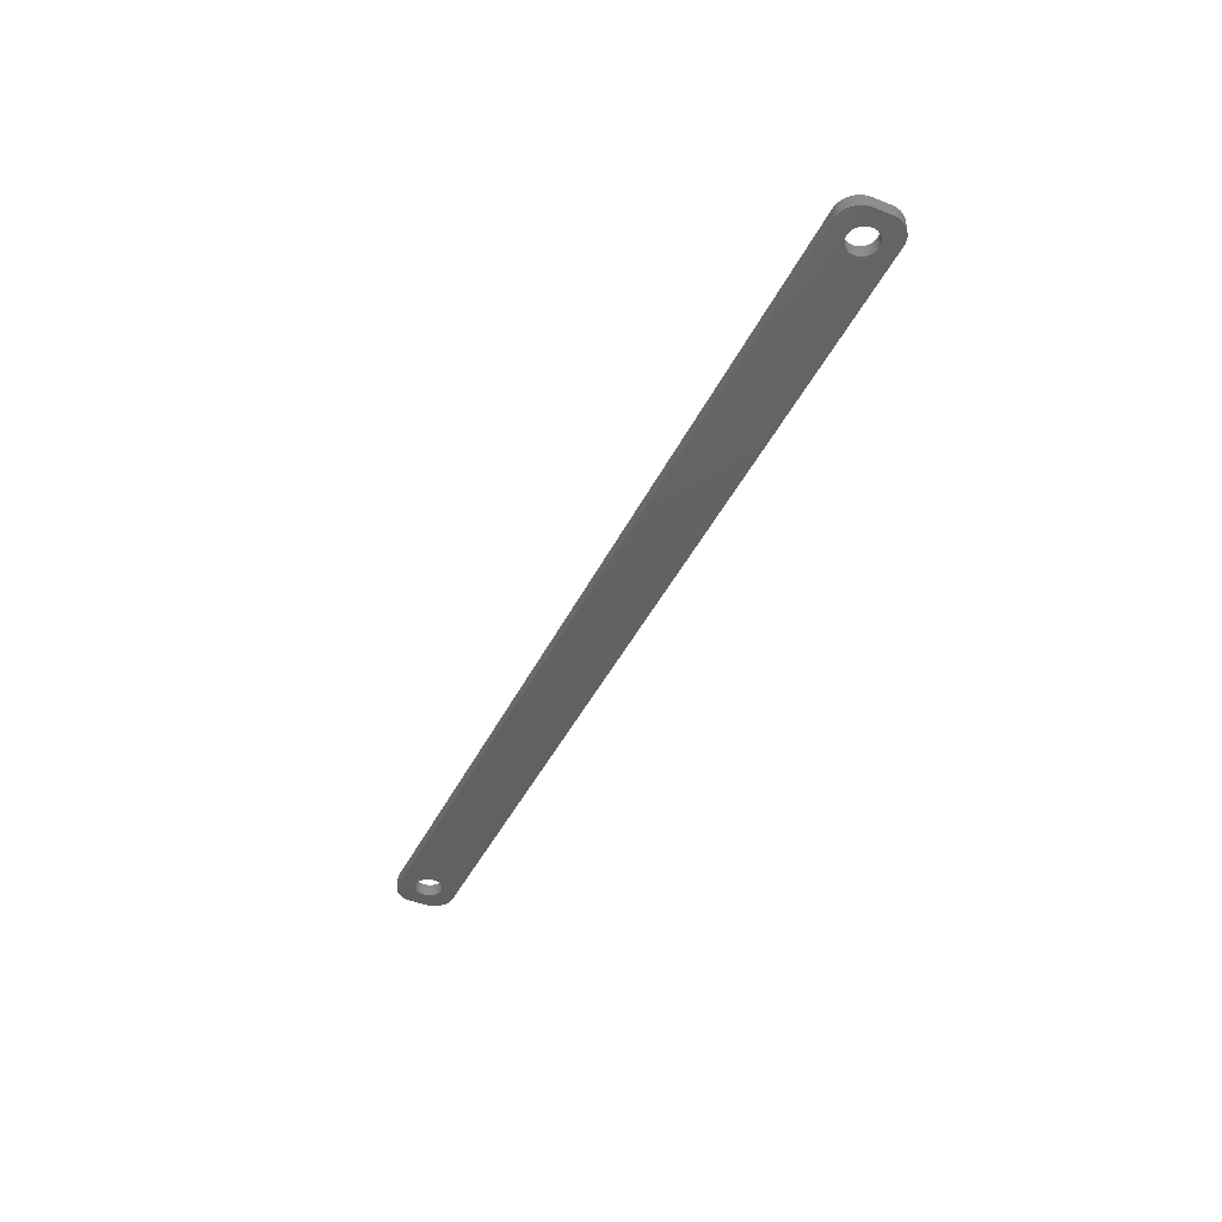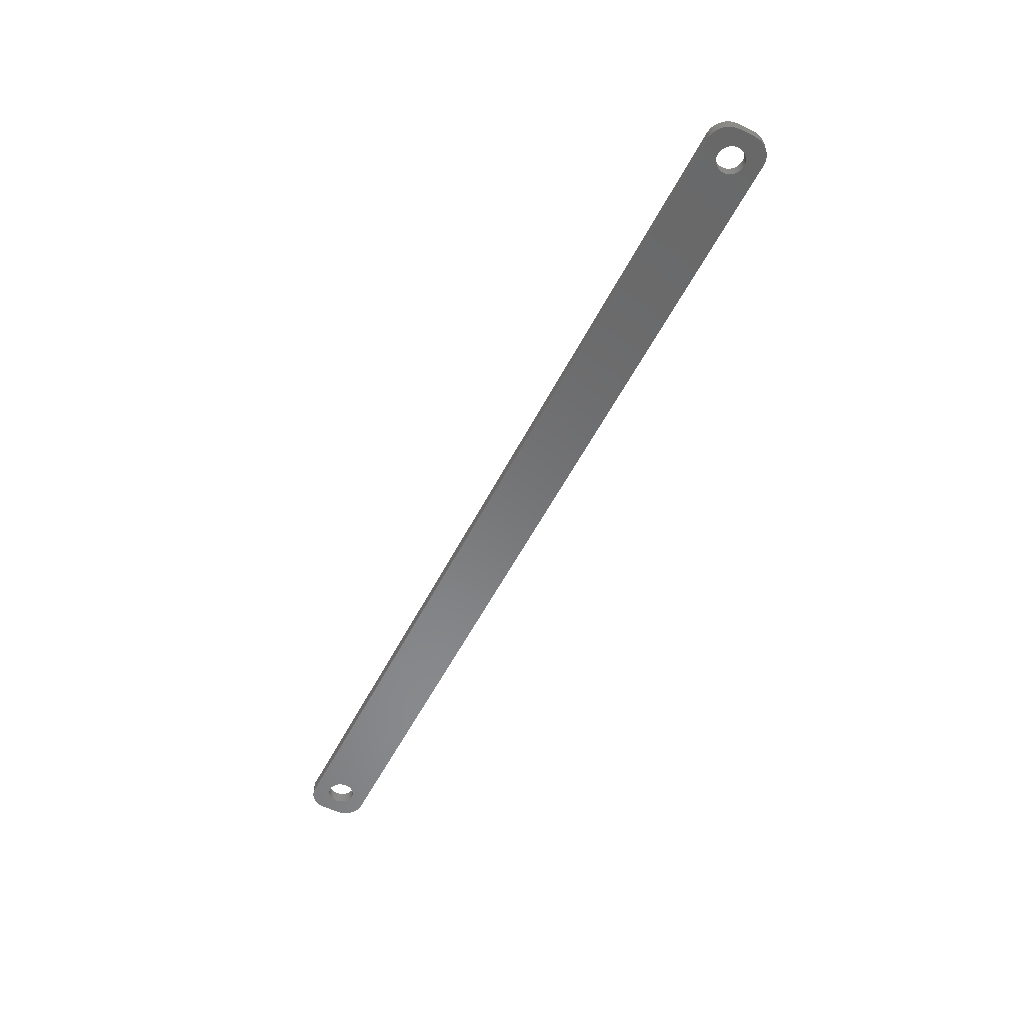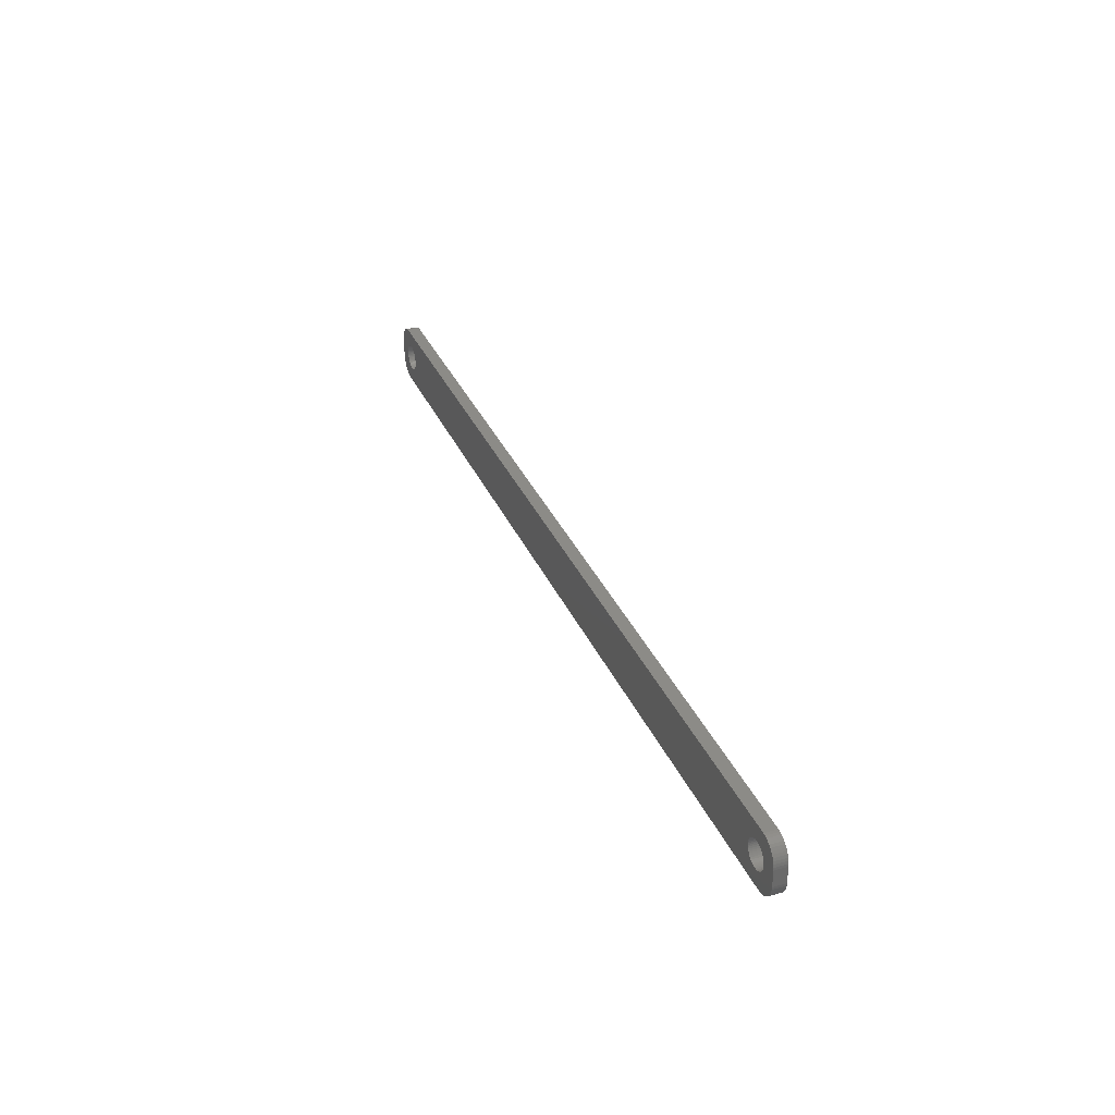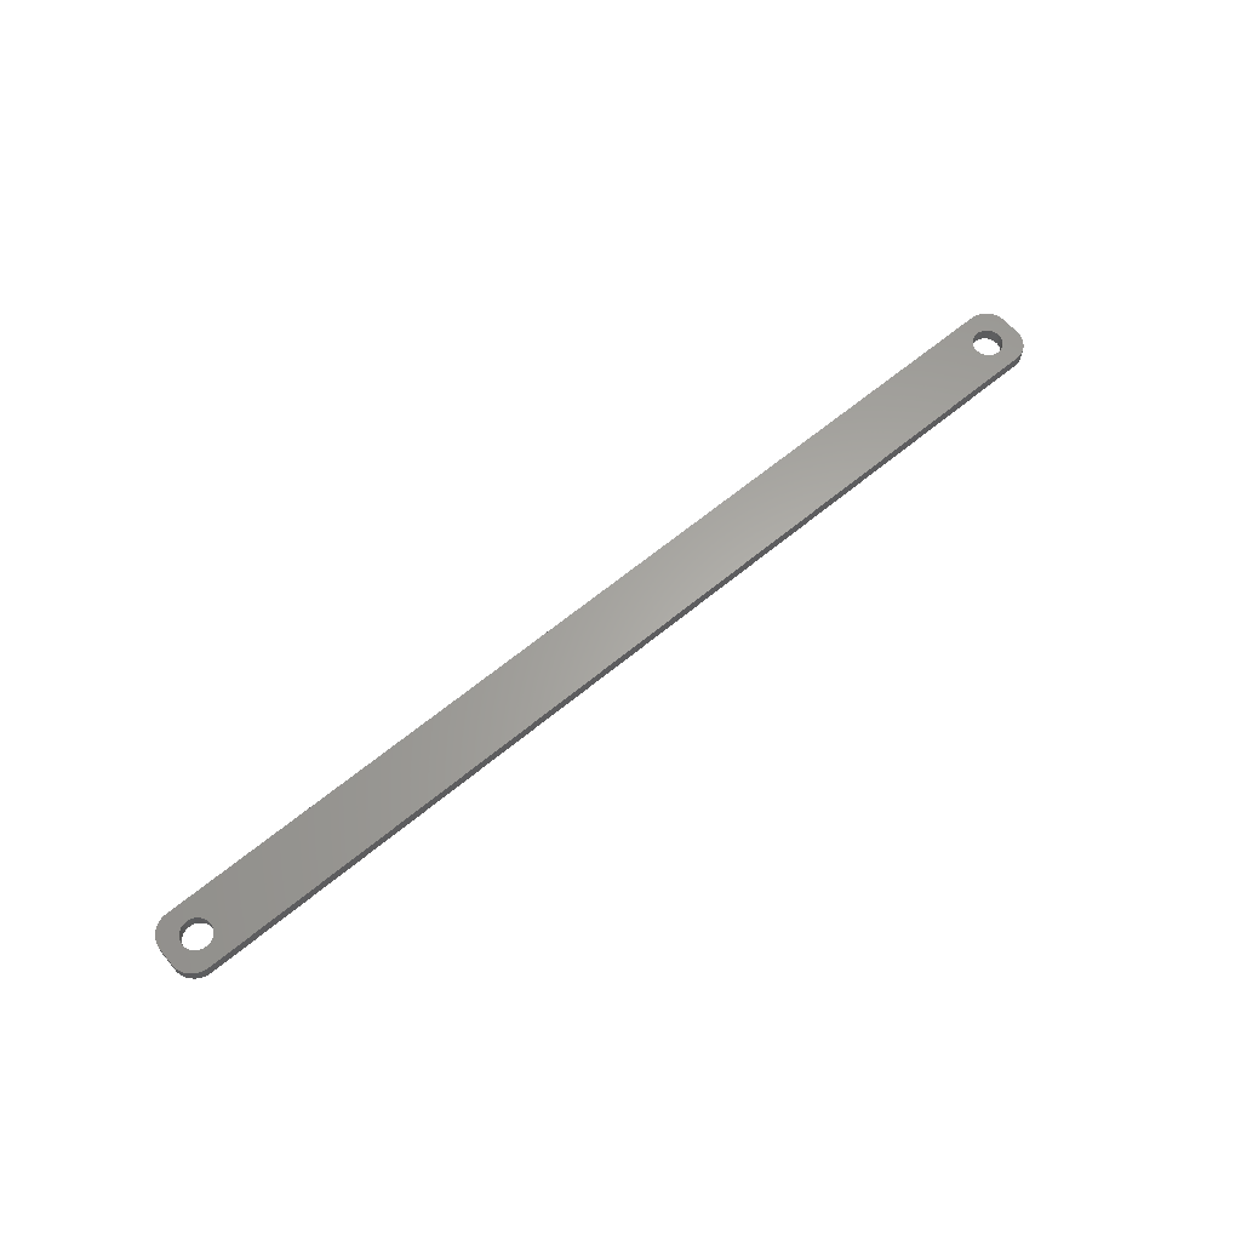
<metadata>
{"format":"stl","ext":"stl","renderer":"f3d","projection":"perspective","resolution":1024,"background":"white","views":[{"elev":-43.3,"azim":-114.7,"up":"+Z"},{"elev":-55.5,"azim":-116.9,"up":"+Z"},{"elev":33.2,"azim":-110.9,"up":"+Y"},{"elev":62.6,"azim":-40.1,"up":"+Z"}]}
</metadata>
<code>
# stl→obj: 304 verts, 612 faces
v -101.8 0 0
v -101.8 0.4073 3
v -101.8 0.4073 0
v -101.8 0 3
v -108.2 0 3
v -108.2 0.4073 0
v -108.2 0.4073 3
v -108.2 0 0
v -105.2 3.244 0
v -104.8 3.244 3
v -105.2 3.244 3
v -104.8 3.244 0
v -104.8 -3.244 0
v -105.2 -3.244 3
v -104.8 -3.244 3
v -105.2 -3.244 0
v -102.9 2.504 0
v -102.6 2.225 3
v -102.9 2.504 3
v -102.6 2.225 0
v -107.4 2.225 0
v -107.1 2.504 3
v -107.4 2.225 3
v -107.1 2.504 0
v -106.4 2.941 0
v -106 3.091 3
v -106.4 2.941 3
v -106 3.091 0
v -102 1.196 0
v -102.2 1.566 3
v -102.2 1.566 0
v -102 1.196 3
v -102.4 1.91 3
v -102.4 1.91 0
v -104 3.091 0
v -103.6 2.941 3
v -104 3.091 3
v -103.6 2.941 0
v -104.4 3.192 0
v -104.4 3.192 3
v -103.3 2.744 0
v -103.3 2.744 3
v -108 1.196 3
v -107.8 1.566 0
v -107.8 1.566 3
v -108 1.196 0
v -107.6 1.91 3
v -107.6 1.91 0
v -108.1 0.8082 3
v -108.1 0.8082 0
v -106.7 2.744 0
v -106.7 2.744 3
v -105.6 3.192 0
v -105.6 3.192 3
v -104.4 -3.192 0
v -104.4 -3.192 3
v -103.3 -2.744 0
v -103.6 -2.941 3
v -103.3 -2.744 3
v -103.6 -2.941 0
v -101.9 0.8082 0
v -101.9 0.8082 3
v 108 1.196 3
v 112 2 3
v 112 2.627 3
v 108.2 0 3
v 112 -2 3
v 107.8 1.566 3
v 111.8 3.243 3
v 108.2 -0.4073 3
v 111.6 3.841 3
v 108.1 -0.8082 3
v 107.6 1.91 3
v 111.4 4.409 3
v 108 -1.196 3
v 111 4.939 3
v 112 -2.627 3
v 107.4 2.225 3
v 110.6 5.423 3
v 107.8 -1.566 3
v 110.2 5.853 3
v 111.8 -3.243 3
v 107.1 2.504 3
v 109.7 6.222 3
v 111.6 -3.841 3
v 109.1 6.524 3
v 107.6 -1.91 3
v 106.7 2.744 3
v 108.5 6.755 3
v 111.4 -4.409 3
v 111 -4.939 3
v 108.2 0.4073 3
v 108.1 0.8082 3
v 107.9 6.911 3
v 106.4 2.941 3
v 107.3 6.99 3
v 106 3.091 3
v 105.6 3.192 3
v 105.2 3.244 3
v 104.8 3.244 3
v 104.4 3.192 3
v 104 3.091 3
v 103.6 2.941 3
v 103.3 2.744 3
v 102.9 2.504 3
v 102.6 2.225 3
v 101.8 0.4073 3
v 101.8 0 3
v 101.9 0.8082 3
v 102 1.196 3
v 102.2 1.566 3
v 102.4 1.91 3
v -107.3 6.99 3
v -107.9 6.911 3
v -108.5 6.755 3
v -109.1 6.524 3
v -109.7 6.222 3
v -110.2 5.853 3
v -110.6 5.423 3
v -111 4.939 3
v 107.4 -2.225 3
v 110.6 -5.423 3
v 110.2 -5.853 3
v 107.1 -2.504 3
v 109.7 -6.222 3
v 109.1 -6.524 3
v 106.7 -2.744 3
v 108.5 -6.755 3
v 107.9 -6.911 3
v 106.4 -2.941 3
v 107.3 -6.99 3
v 106 -3.091 3
v 105.6 -3.192 3
v 105.2 -3.244 3
v 104.8 -3.244 3
v 104.4 -3.192 3
v 104 -3.091 3
v 103.6 -2.941 3
v 103.3 -2.744 3
v 102.9 -2.504 3
v 102.6 -2.225 3
v 101.8 -0.4073 3
v -101.8 -0.4073 3
v 101.9 -0.8082 3
v -101.9 -0.8082 3
v 102 -1.196 3
v -102 -1.196 3
v 102.2 -1.566 3
v -102.2 -1.566 3
v 102.4 -1.91 3
v -102.4 -1.91 3
v -102.6 -2.225 3
v -107.3 -6.99 3
v -102.9 -2.504 3
v -104 -3.091 3
v -105.6 -3.192 3
v -106 -3.091 3
v -106.4 -2.941 3
v -107.9 -6.911 3
v -106.7 -2.744 3
v -109.1 -6.524 3
v -107.1 -2.504 3
v -110.2 -5.853 3
v -107.4 -2.225 3
v -111 -4.939 3
v -107.6 -1.91 3
v -111.6 -3.841 3
v -107.8 -1.566 3
v -112 -2.627 3
v -108 -1.196 3
v -112 -2 3
v -108.1 -0.8082 3
v -108.2 -0.4073 3
v -108.5 -6.755 3
v -111.4 4.409 3
v -111.6 3.841 3
v -112 2 3
v -111.8 3.243 3
v -112 2.627 3
v -109.7 -6.222 3
v -110.6 -5.423 3
v -111.4 -4.409 3
v -111.8 -3.243 3
v -101.8 -0.4073 0
v -102 -1.196 0
v -101.9 -0.8082 0
v -108 -1.196 0
v -107.8 -1.566 0
v 108 -1.196 0
v 112 -2 0
v 112 -2.627 0
v 108.2 0 0
v 112 2 0
v 107.8 -1.566 0
v 111.8 -3.243 0
v 108.2 0.4073 0
v 111.6 -3.841 0
v 108.1 0.8082 0
v 107.6 -1.91 0
v 111.4 -4.409 0
v 108 1.196 0
v 111 -4.939 0
v 112 2.627 0
v 107.4 -2.225 0
v 110.6 -5.423 0
v 107.8 1.566 0
v 110.2 -5.853 0
v 111.8 3.243 0
v 107.1 -2.504 0
v 109.7 -6.222 0
v 111.6 3.841 0
v 109.1 -6.524 0
v 107.6 1.91 0
v 106.7 -2.744 0
v 108.5 -6.755 0
v 111.4 4.409 0
v 111 4.939 0
v 108.2 -0.4073 0
v 108.1 -0.8082 0
v 107.9 -6.911 0
v 106.4 -2.941 0
v 107.3 -6.99 0
v 106 -3.091 0
v 105.6 -3.192 0
v 105.2 -3.244 0
v 104.8 -3.244 0
v 104.4 -3.192 0
v 104 -3.091 0
v 103.6 -2.941 0
v 103.3 -2.744 0
v 102.9 -2.504 0
v 102.6 -2.225 0
v 101.8 -0.4073 0
v 101.8 0 0
v 101.9 -0.8082 0
v 102 -1.196 0
v 102.2 -1.566 0
v -102.2 -1.566 0
v 102.4 -1.91 0
v -102.4 -1.91 0
v -102.6 -2.225 0
v -107.3 -6.99 0
v -102.9 -2.504 0
v -104 -3.091 0
v -105.6 -3.192 0
v -106 -3.091 0
v -106.4 -2.941 0
v -107.9 -6.911 0
v -106.7 -2.744 0
v -108.5 -6.755 0
v -109.1 -6.524 0
v -107.1 -2.504 0
v -109.7 -6.222 0
v -110.2 -5.853 0
v -107.4 -2.225 0
v -110.6 -5.423 0
v -111 -4.939 0
v -107.6 -1.91 0
v 107.4 2.225 0
v 110.6 5.423 0
v 110.2 5.853 0
v 107.1 2.504 0
v 109.7 6.222 0
v 109.1 6.524 0
v 106.7 2.744 0
v 108.5 6.755 0
v 107.9 6.911 0
v 106.4 2.941 0
v 107.3 6.99 0
v 106 3.091 0
v 105.6 3.192 0
v 105.2 3.244 0
v 104.8 3.244 0
v 104.4 3.192 0
v 104 3.091 0
v 103.6 2.941 0
v 103.3 2.744 0
v 102.9 2.504 0
v 102.6 2.225 0
v 101.8 0.4073 0
v 101.9 0.8082 0
v 102 1.196 0
v 102.2 1.566 0
v 102.4 1.91 0
v -107.3 6.99 0
v -107.9 6.911 0
v -109.1 6.524 0
v -110.2 5.853 0
v -111 4.939 0
v -111.6 3.841 0
v -112 2.627 0
v -112 2 0
v -108.5 6.755 0
v -111.4 -4.409 0
v -111.6 -3.841 0
v -112 -2 0
v -111.8 -3.243 0
v -112 -2.627 0
v -109.7 6.222 0
v -110.6 5.423 0
v -108.1 -0.8082 0
v -108.2 -0.4073 0
v -111.4 4.409 0
v -111.8 3.243 0
f 1 2 3
f 2 1 4
f 5 6 7
f 6 5 8
f 9 10 11
f 10 9 12
f 13 14 15
f 14 13 16
f 17 18 19
f 18 17 20
f 21 22 23
f 22 21 24
f 25 26 27
f 26 25 28
f 29 30 31
f 30 29 32
f 31 33 34
f 33 31 30
f 35 36 37
f 36 35 38
f 39 37 40
f 37 39 35
f 41 19 42
f 19 41 17
f 43 44 45
f 44 43 46
f 47 21 23
f 21 47 48
f 49 46 43
f 46 49 50
f 51 27 52
f 27 51 25
f 53 11 54
f 11 53 9
f 55 15 56
f 15 55 13
f 57 58 59
f 58 57 60
f 61 32 29
f 32 61 62
f 3 62 61
f 62 3 2
f 34 18 20
f 18 34 33
f 12 40 10
f 40 12 39
f 38 42 36
f 42 38 41
f 45 48 47
f 48 45 44
f 7 50 49
f 50 7 6
f 63 64 65
f 64 66 67
f 68 65 69
f 70 67 66
f 68 69 71
f 72 67 70
f 73 71 74
f 75 67 72
f 73 74 76
f 67 75 77
f 78 76 79
f 80 77 75
f 78 79 81
f 77 80 82
f 83 81 84
f 82 80 85
f 83 84 86
f 87 85 80
f 88 86 89
f 85 87 90
f 90 87 91
f 64 92 66
f 64 93 92
f 64 63 93
f 88 89 94
f 65 68 63
f 71 73 68
f 76 78 73
f 95 94 96
f 81 83 78
f 86 88 83
f 94 95 88
f 96 97 95
f 96 98 97
f 96 99 98
f 96 100 99
f 96 101 100
f 96 102 101
f 96 103 102
f 96 104 103
f 96 105 104
f 96 106 105
f 107 4 108
f 2 107 109
f 62 109 110
f 32 110 111
f 30 111 112
f 33 112 106
f 18 106 96
f 107 2 4
f 109 62 2
f 110 32 62
f 111 30 32
f 112 33 30
f 106 18 33
f 113 18 96
f 18 113 19
f 19 113 42
f 42 113 36
f 36 113 37
f 37 113 40
f 40 113 10
f 10 113 11
f 113 54 11
f 113 26 54
f 113 27 26
f 114 27 113
f 27 114 52
f 115 52 114
f 116 52 115
f 52 116 22
f 117 22 116
f 118 22 117
f 22 118 23
f 119 23 118
f 120 23 119
f 23 120 47
f 121 91 87
f 91 121 122
f 122 121 123
f 124 123 121
f 123 124 125
f 125 124 126
f 127 126 124
f 126 127 128
f 128 127 129
f 130 129 127
f 129 130 131
f 132 131 130
f 133 131 132
f 134 131 133
f 135 131 134
f 136 131 135
f 137 131 136
f 138 131 137
f 139 131 138
f 140 131 139
f 141 131 140
f 4 142 108
f 143 142 4
f 142 143 144
f 145 144 143
f 144 145 146
f 147 146 145
f 146 147 148
f 149 148 147
f 148 149 150
f 151 150 149
f 150 151 141
f 152 141 151
f 141 152 131
f 153 152 154
f 153 154 59
f 153 59 58
f 153 58 155
f 153 155 56
f 153 56 15
f 153 15 14
f 152 153 131
f 156 153 14
f 157 153 156
f 158 153 157
f 159 158 160
f 161 160 162
f 163 162 164
f 165 164 166
f 167 166 168
f 158 159 153
f 169 168 170
f 171 170 172
f 171 172 173
f 171 173 5
f 160 174 159
f 175 47 120
f 176 47 175
f 171 5 177
f 47 176 45
f 170 171 169
f 178 45 176
f 160 161 174
f 179 45 178
f 162 180 161
f 45 179 43
f 162 163 180
f 177 43 179
f 164 181 163
f 43 177 49
f 164 165 181
f 49 177 7
f 166 182 165
f 7 177 5
f 166 167 182
f 168 183 167
f 168 169 183
f 24 52 22
f 52 24 51
f 28 54 26
f 54 28 53
f 184 4 1
f 4 184 143
f 185 145 186
f 145 185 147
f 186 143 184
f 143 186 145
f 168 187 170
f 187 168 188
f 189 190 191
f 190 192 193
f 194 191 195
f 196 193 192
f 194 195 197
f 198 193 196
f 199 197 200
f 201 193 198
f 199 200 202
f 193 201 203
f 204 202 205
f 206 203 201
f 204 205 207
f 203 206 208
f 209 207 210
f 208 206 211
f 209 210 212
f 213 211 206
f 214 212 215
f 211 213 216
f 216 213 217
f 190 218 192
f 190 219 218
f 190 189 219
f 214 215 220
f 191 194 189
f 197 199 194
f 202 204 199
f 221 220 222
f 207 209 204
f 212 214 209
f 220 221 214
f 222 223 221
f 222 224 223
f 222 225 224
f 222 226 225
f 222 227 226
f 222 228 227
f 222 229 228
f 222 230 229
f 222 231 230
f 222 232 231
f 233 1 234
f 184 233 235
f 186 235 236
f 185 236 237
f 238 237 239
f 240 239 232
f 241 232 222
f 233 184 1
f 235 186 184
f 236 185 186
f 237 238 185
f 239 240 238
f 232 241 240
f 242 241 222
f 241 242 243
f 243 242 57
f 57 242 60
f 60 242 244
f 244 242 55
f 55 242 13
f 13 242 16
f 242 245 16
f 242 246 245
f 242 247 246
f 248 247 242
f 247 248 249
f 250 249 248
f 251 249 250
f 249 251 252
f 253 252 251
f 254 252 253
f 252 254 255
f 256 255 254
f 257 255 256
f 255 257 258
f 259 217 213
f 217 259 260
f 260 259 261
f 262 261 259
f 261 262 263
f 263 262 264
f 265 264 262
f 264 265 266
f 266 265 267
f 268 267 265
f 267 268 269
f 270 269 268
f 271 269 270
f 272 269 271
f 273 269 272
f 274 269 273
f 275 269 274
f 276 269 275
f 277 269 276
f 278 269 277
f 279 269 278
f 1 280 234
f 3 280 1
f 280 3 281
f 61 281 3
f 281 61 282
f 29 282 61
f 282 29 283
f 31 283 29
f 283 31 284
f 34 284 31
f 284 34 279
f 20 279 34
f 279 20 269
f 285 20 17
f 285 17 41
f 285 41 38
f 285 38 35
f 285 35 39
f 285 39 12
f 285 12 9
f 20 285 269
f 53 285 9
f 28 285 53
f 25 285 28
f 286 25 51
f 287 51 24
f 288 24 21
f 289 21 48
f 290 48 44
f 25 286 285
f 291 44 46
f 292 46 50
f 292 50 6
f 292 6 8
f 51 293 286
f 294 258 257
f 295 258 294
f 292 8 296
f 258 295 188
f 46 292 291
f 297 188 295
f 51 287 293
f 298 188 297
f 24 299 287
f 188 298 187
f 24 288 299
f 296 187 298
f 21 300 288
f 187 296 301
f 21 289 300
f 301 296 302
f 48 303 289
f 302 296 8
f 48 290 303
f 44 304 290
f 44 291 304
f 243 59 154
f 59 243 57
f 170 301 172
f 301 170 187
f 241 154 152
f 154 241 243
f 244 56 155
f 56 244 55
f 60 155 58
f 155 60 244
f 238 147 185
f 147 238 149
f 240 149 238
f 149 240 151
f 16 156 14
f 156 16 245
f 246 158 157
f 158 246 247
f 245 157 156
f 157 245 246
f 164 258 166
f 258 164 255
f 252 164 162
f 164 252 255
f 172 302 173
f 302 172 301
f 173 8 5
f 8 173 302
f 241 151 240
f 151 241 152
f 247 160 158
f 160 247 249
f 249 162 160
f 162 249 252
f 166 188 168
f 188 166 258
f 198 63 201
f 63 198 93
f 192 92 196
f 92 192 66
f 273 99 100
f 99 273 272
f 262 78 83
f 78 262 259
f 112 279 106
f 279 112 284
f 277 103 104
f 103 277 276
f 141 239 150
f 239 141 232
f 201 68 206
f 68 201 63
f 206 73 213
f 73 206 68
f 270 95 97
f 95 270 268
f 271 97 98
f 97 271 270
f 265 83 88
f 83 265 262
f 109 282 110
f 282 109 281
f 110 283 111
f 283 110 282
f 108 280 107
f 280 108 234
f 278 104 105
f 104 278 277
f 221 132 130
f 132 221 223
f 204 87 199
f 87 204 121
f 209 127 124
f 127 209 214
f 199 80 194
f 80 199 87
f 230 140 139
f 140 230 231
f 227 137 136
f 137 227 228
f 150 237 148
f 237 150 239
f 213 78 259
f 78 213 73
f 272 98 99
f 98 272 271
f 268 88 95
f 88 268 265
f 142 234 108
f 234 142 233
f 107 281 109
f 281 107 280
f 274 100 101
f 100 274 273
f 275 101 102
f 101 275 274
f 224 134 133
f 134 224 225
f 223 133 132
f 133 223 224
f 204 124 121
f 124 204 209
f 189 72 219
f 72 189 75
f 218 66 192
f 66 218 70
f 194 75 189
f 75 194 80
f 226 136 135
f 136 226 227
f 229 139 138
f 139 229 230
f 228 138 137
f 138 228 229
f 225 135 134
f 135 225 226
f 231 141 140
f 141 231 232
f 148 236 146
f 236 148 237
f 144 233 142
f 233 144 235
f 196 93 198
f 93 196 92
f 111 284 112
f 284 111 283
f 279 105 106
f 105 279 278
f 276 102 103
f 102 276 275
f 214 130 127
f 130 214 221
f 219 70 218
f 70 219 72
f 146 235 144
f 235 146 236
f 296 177 292
f 177 296 171
f 298 171 296
f 171 298 169
f 269 113 96
f 113 269 285
f 242 131 153
f 131 242 222
f 90 197 85
f 197 90 200
f 76 260 79
f 260 76 217
f 266 94 89
f 94 266 267
f 251 174 161
f 174 251 250
f 248 153 159
f 153 248 242
f 253 161 180
f 161 253 251
f 256 163 181
f 163 256 254
f 67 193 64
f 193 67 190
f 207 122 123
f 122 207 205
f 91 200 90
f 200 91 202
f 212 125 126
f 125 212 210
f 69 211 71
f 211 69 208
f 260 81 79
f 81 260 261
f 264 89 86
f 89 264 266
f 267 96 94
f 96 267 269
f 285 114 113
f 114 285 286
f 304 176 290
f 176 304 178
f 295 183 297
f 183 295 167
f 297 169 298
f 169 297 183
f 294 167 295
f 167 294 182
f 256 165 257
f 165 256 181
f 257 182 294
f 182 257 165
f 250 159 174
f 159 250 248
f 254 180 163
f 180 254 253
f 65 208 69
f 208 65 203
f 85 195 82
f 195 85 197
f 77 190 67
f 190 77 191
f 210 123 125
f 123 210 207
f 122 202 91
f 202 122 205
f 222 129 131
f 129 222 220
f 215 126 128
f 126 215 212
f 220 128 129
f 128 220 215
f 71 216 74
f 216 71 211
f 263 86 84
f 86 263 264
f 288 119 118
f 119 288 300
f 303 120 289
f 120 303 175
f 293 116 115
f 116 293 287
f 292 179 291
f 179 292 177
f 291 178 304
f 178 291 179
f 289 119 300
f 119 289 120
f 64 203 65
f 203 64 193
f 74 217 76
f 217 74 216
f 261 84 81
f 84 261 263
f 286 115 114
f 115 286 293
f 290 175 303
f 175 290 176
f 82 191 77
f 191 82 195
f 299 118 117
f 118 299 288
f 287 117 116
f 117 287 299

</code>
